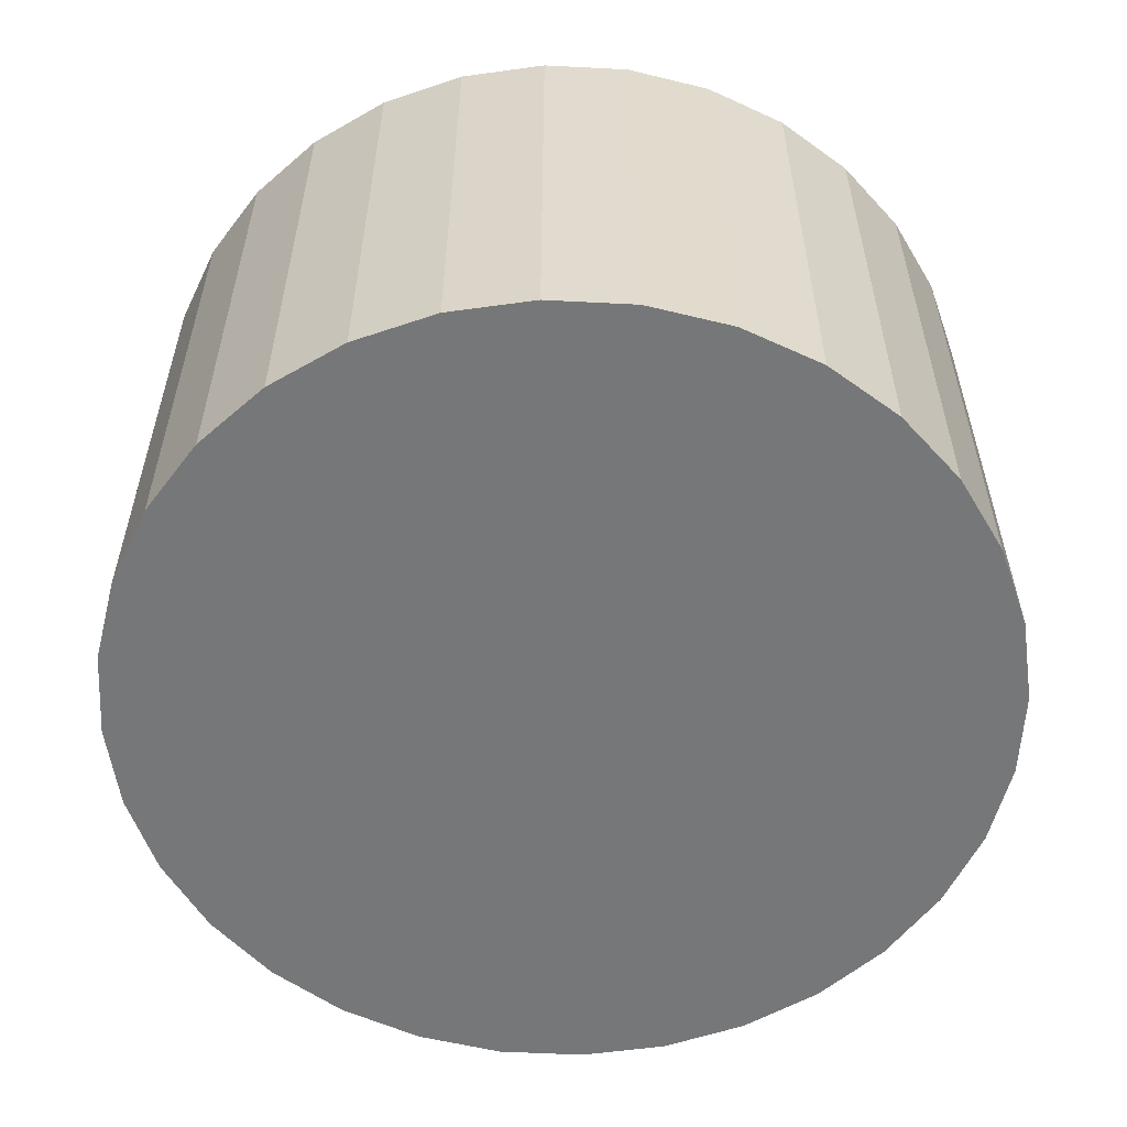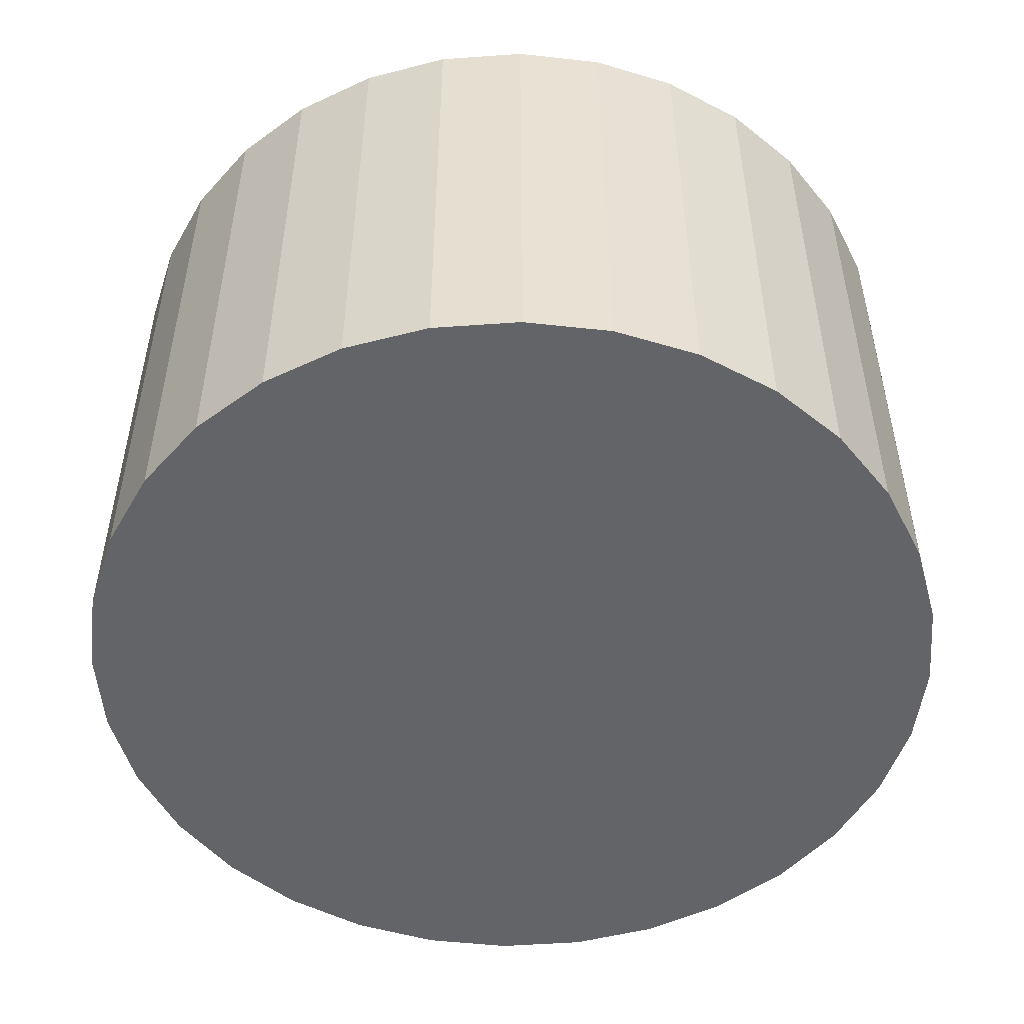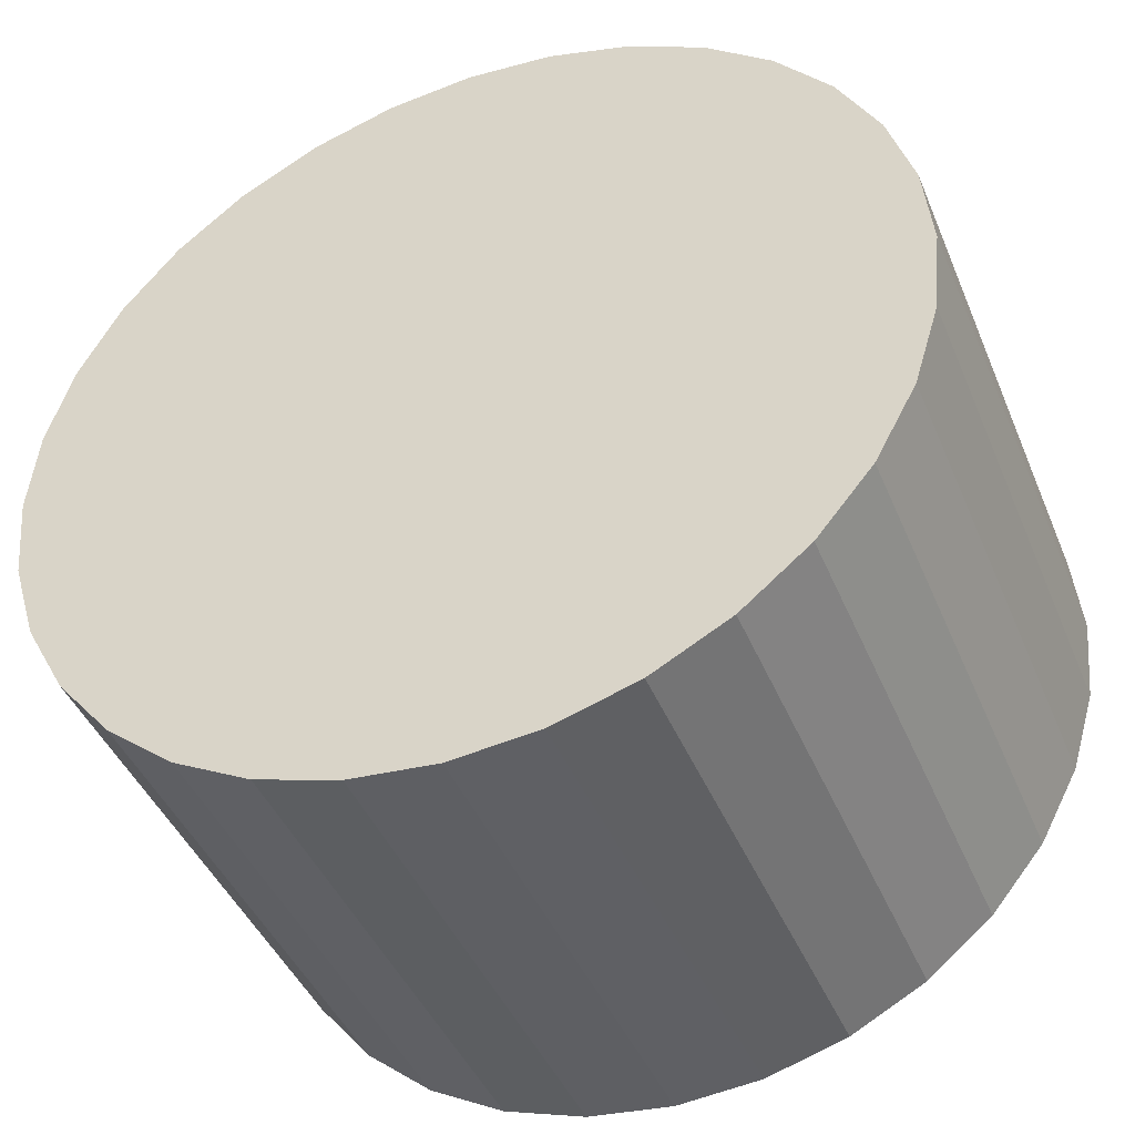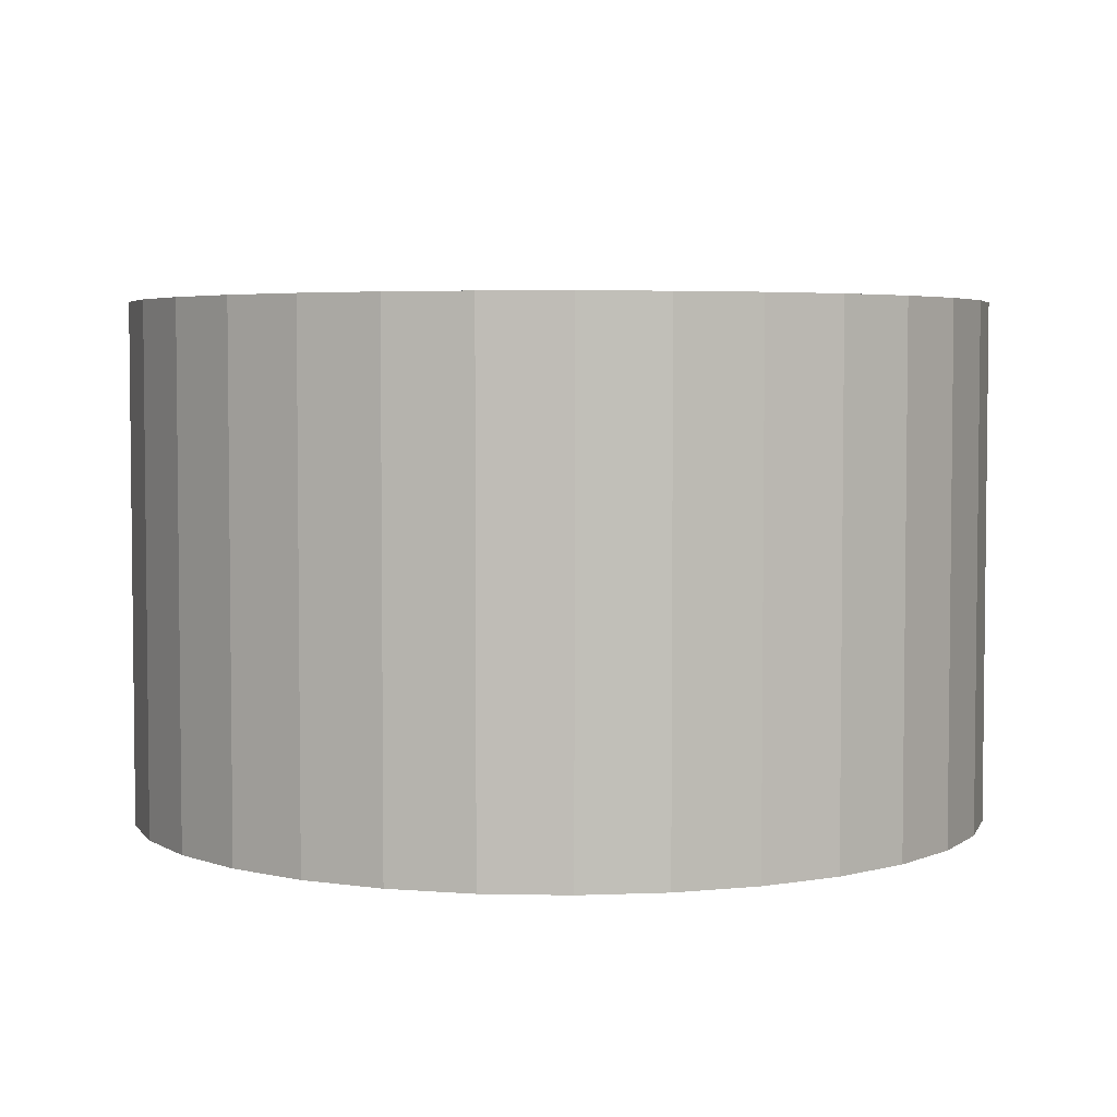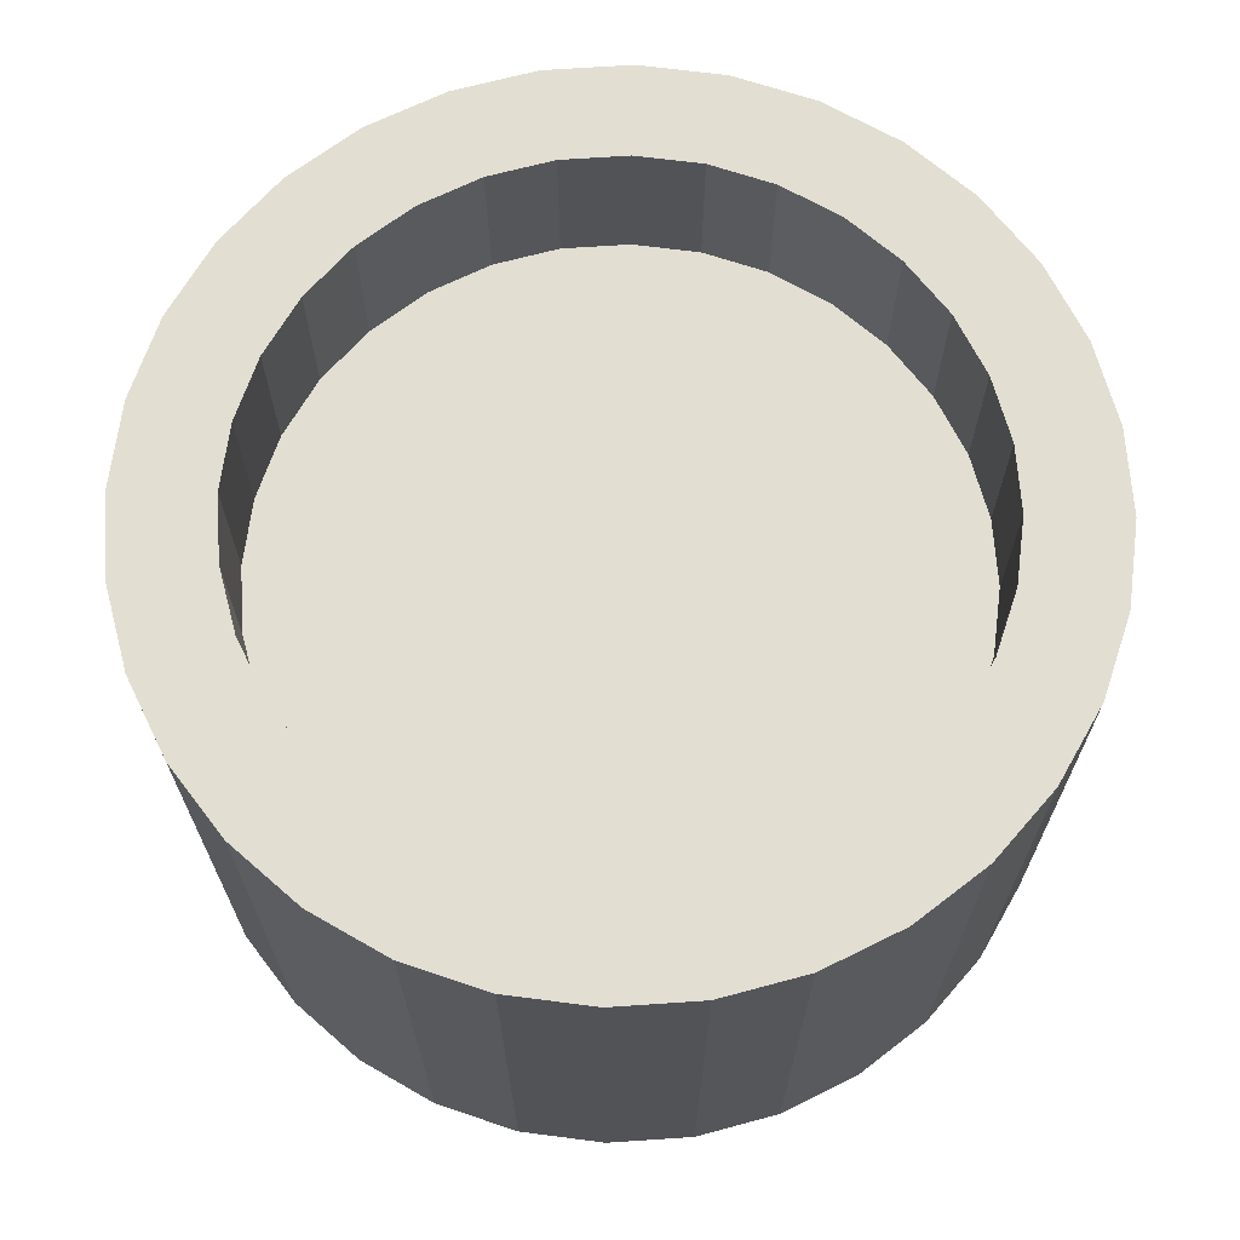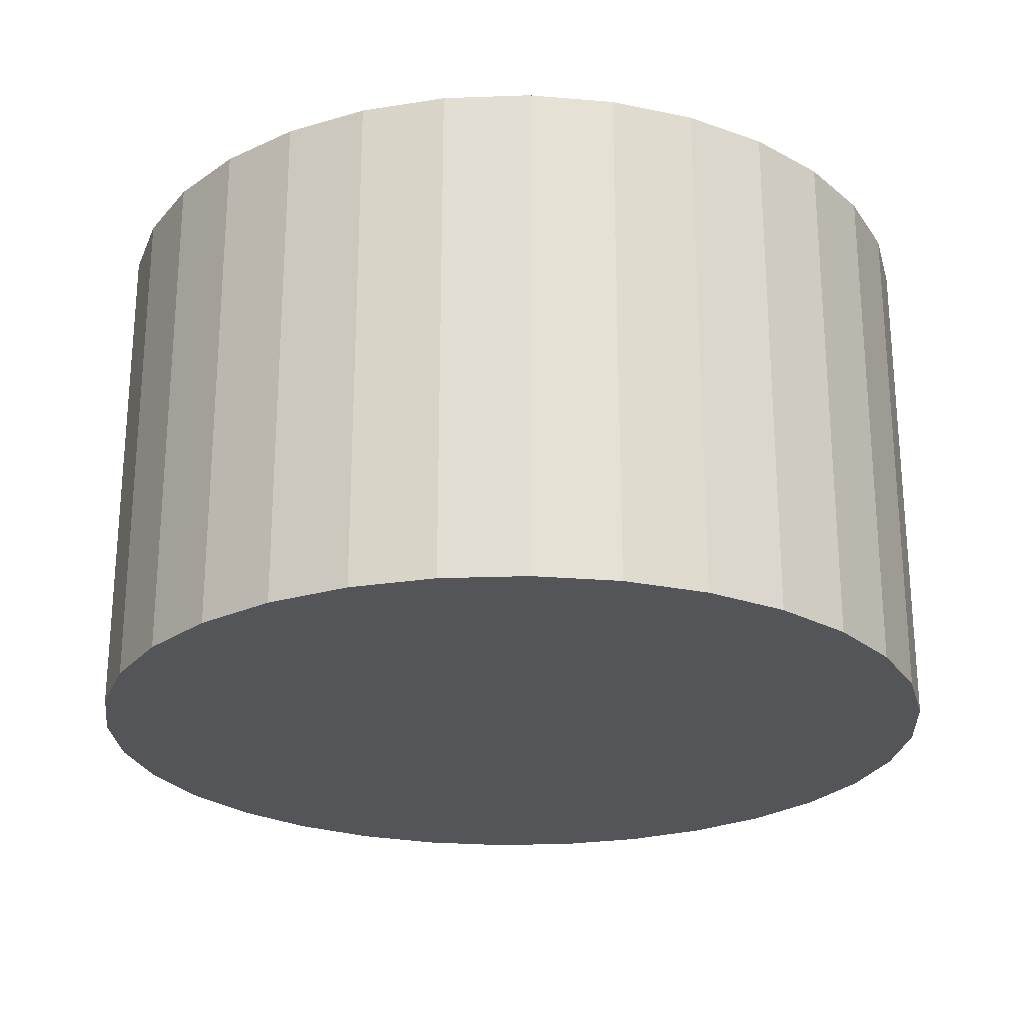
<metadata>
{"format":"obj","ext":"obj","renderer":"f3d","projection":"perspective","resolution":1024,"background":"white","views":[{"elev":-57.0,"azim":36.3,"up":"+Y"},{"elev":-51.1,"azim":43.8,"up":"+Y"},{"elev":-43.3,"azim":21.6,"up":"+Z"},{"elev":4.2,"azim":-46.8,"up":"+Y"},{"elev":67.8,"azim":80.5,"up":"+Y"},{"elev":-24.4,"azim":-114.7,"up":"+Y"}]}
</metadata>
<code>
o Cylinder
v -2.75 0.78 -0.2
v -2.75 1.02 -0.1563
v -2.711 0.78 -0.1962
v -2.72 1.02 -0.1533
v -2.673 0.78 -0.1848
v -2.69 1.02 -0.1444
v -2.639 0.78 -0.1663
v -2.663 1.02 -0.13
v -2.609 0.78 -0.1414
v -2.639 1.02 -0.1105
v -2.584 0.78 -0.1111
v -2.62 1.02 -0.08685
v -2.565 0.78 -0.07654
v -2.606 1.02 -0.05982
v -2.554 0.78 -0.03902
v -2.597 1.02 -0.0305
v -2.55 0.78 0
v -2.594 1.02 0
v -2.554 0.78 0.03902
v -2.597 1.02 0.0305
v -2.565 0.78 0.07654
v -2.606 1.02 0.05982
v -2.584 0.78 0.1111
v -2.62 1.02 0.08685
v -2.609 0.78 0.1414
v -2.639 1.02 0.1105
v -2.639 0.78 0.1663
v -2.663 1.02 0.13
v -2.673 0.78 0.1848
v -2.69 1.02 0.1444
v -2.711 0.78 0.1962
v -2.72 1.02 0.1533
v -2.75 0.78 0.2
v -2.75 1.02 0.1563
v -2.789 0.78 0.1962
v -2.78 1.02 0.1533
v -2.827 0.78 0.1848
v -2.81 1.02 0.1444
v -2.861 0.78 0.1663
v -2.837 1.02 0.13
v -2.891 0.78 0.1414
v -2.861 1.02 0.1105
v -2.916 0.78 0.1111
v -2.88 1.02 0.08685
v -2.935 0.78 0.07654
v -2.894 1.02 0.05982
v -2.946 0.78 0.03902
v -2.903 1.02 0.0305
v -2.95 0.78 0
v -2.906 1.02 0
v -2.946 0.78 -0.03902
v -2.903 1.02 -0.0305
v -2.935 0.78 -0.07654
v -2.894 1.02 -0.05982
v -2.916 0.78 -0.1111
v -2.88 1.02 -0.08685
v -2.891 0.78 -0.1414
v -2.861 1.02 -0.1105
v -2.861 0.78 -0.1663
v -2.837 1.02 -0.13
v -2.827 0.78 -0.1848
v -2.81 1.02 -0.1444
v -2.789 0.78 -0.1962
v -2.78 1.02 -0.1533
v -2.711 1.02 -0.1962
v -2.75 1.02 -0.2
v -2.673 1.02 -0.1848
v -2.639 1.02 -0.1663
v -2.609 1.02 -0.1414
v -2.584 1.02 -0.1111
v -2.565 1.02 -0.07654
v -2.554 1.02 -0.03902
v -2.55 1.02 0
v -2.554 1.02 0.03902
v -2.565 1.02 0.07654
v -2.584 1.02 0.1111
v -2.609 1.02 0.1414
v -2.639 1.02 0.1663
v -2.673 1.02 0.1848
v -2.711 1.02 0.1962
v -2.75 1.02 0.2
v -2.789 1.02 0.1962
v -2.827 1.02 0.1848
v -2.861 1.02 0.1663
v -2.891 1.02 0.1414
v -2.916 1.02 0.1111
v -2.935 1.02 0.07654
v -2.946 1.02 0.03902
v -2.95 1.02 0
v -2.946 1.02 -0.03902
v -2.935 1.02 -0.07654
v -2.916 1.02 -0.1111
v -2.891 1.02 -0.1414
v -2.861 1.02 -0.1663
v -2.827 1.02 -0.1848
v -2.789 1.02 -0.1962
v -2.72 0.9478 -0.1533
v -2.75 0.9478 -0.1563
v -2.69 0.9478 -0.1444
v -2.663 0.9478 -0.13
v -2.639 0.9478 -0.1105
v -2.62 0.9478 -0.08685
v -2.606 0.9478 -0.05982
v -2.597 0.9478 -0.0305
v -2.594 0.9478 0
v -2.597 0.9478 0.0305
v -2.606 0.9478 0.05982
v -2.62 0.9478 0.08685
v -2.639 0.9478 0.1105
v -2.663 0.9478 0.13
v -2.69 0.9478 0.1444
v -2.72 0.9478 0.1533
v -2.75 0.9478 0.1563
v -2.78 0.9478 0.1533
v -2.81 0.9478 0.1444
v -2.837 0.9478 0.13
v -2.861 0.9478 0.1105
v -2.88 0.9478 0.08685
v -2.894 0.9478 0.05982
v -2.903 0.9478 0.0305
v -2.906 0.9478 0
v -2.903 0.9478 -0.0305
v -2.894 0.9478 -0.05982
v -2.88 0.9478 -0.08685
v -2.861 0.9478 -0.1105
v -2.837 0.9478 -0.13
v -2.81 0.9478 -0.1444
v -2.78 0.9478 -0.1533
f 1 66 65 3
f 3 65 67 5
f 5 67 68 7
f 7 68 69 9
f 9 69 70 11
f 11 70 71 13
f 13 71 72 15
f 15 72 73 17
f 17 73 74 19
f 19 74 75 21
f 21 75 76 23
f 23 76 77 25
f 25 77 78 27
f 27 78 79 29
f 29 79 80 31
f 31 80 81 33
f 33 81 82 35
f 35 82 83 37
f 37 83 84 39
f 39 84 85 41
f 41 85 86 43
f 43 86 87 45
f 45 87 88 47
f 47 88 89 49
f 49 89 90 51
f 51 90 91 53
f 53 91 92 55
f 55 92 93 57
f 57 93 94 59
f 59 94 95 61
f 56 54 123 124
f 61 95 96 63
f 63 96 66 1
f 1 3 5 7 9 11 13 15 17 19 21 23 25 27 29 31 33 35 37 39 41 43 45 47 49 51 53 55 57 59 61 63
f 2 4 65 66
f 4 6 67 65
f 6 8 68 67
f 8 10 69 68
f 10 12 70 69
f 12 14 71 70
f 14 16 72 71
f 16 18 73 72
f 18 20 74 73
f 20 22 75 74
f 22 24 76 75
f 24 26 77 76
f 26 28 78 77
f 28 30 79 78
f 30 32 80 79
f 32 34 81 80
f 34 36 82 81
f 36 38 83 82
f 38 40 84 83
f 40 42 85 84
f 42 44 86 85
f 44 46 87 86
f 46 48 88 87
f 48 50 89 88
f 50 52 90 89
f 52 54 91 90
f 54 56 92 91
f 56 58 93 92
f 58 60 94 93
f 60 62 95 94
f 62 64 96 95
f 64 2 66 96
f 30 28 110 111
f 4 2 98 97
f 58 56 124 125
f 32 30 111 112
f 6 4 97 99
f 60 58 125 126
f 34 32 112 113
f 8 6 99 100
f 62 60 126 127
f 36 34 113 114
f 10 8 100 101
f 64 62 127 128
f 38 36 114 115
f 12 10 101 102
f 2 64 128 98
f 40 38 115 116
f 14 12 102 103
f 42 40 116 117
f 16 14 103 104
f 44 42 117 118
f 18 16 104 105
f 46 44 118 119
f 20 18 105 106
f 48 46 119 120
f 22 20 106 107
f 50 48 120 121
f 24 22 107 108
f 52 50 121 122
f 26 24 108 109
f 54 52 122 123
f 28 26 109 110
f 97 98 128 127 126 125 124 123 122 121 120 119 118 117 116 115 114 113 112 111 110 109 108 107 106 105 104 103 102 101 100 99

</code>
